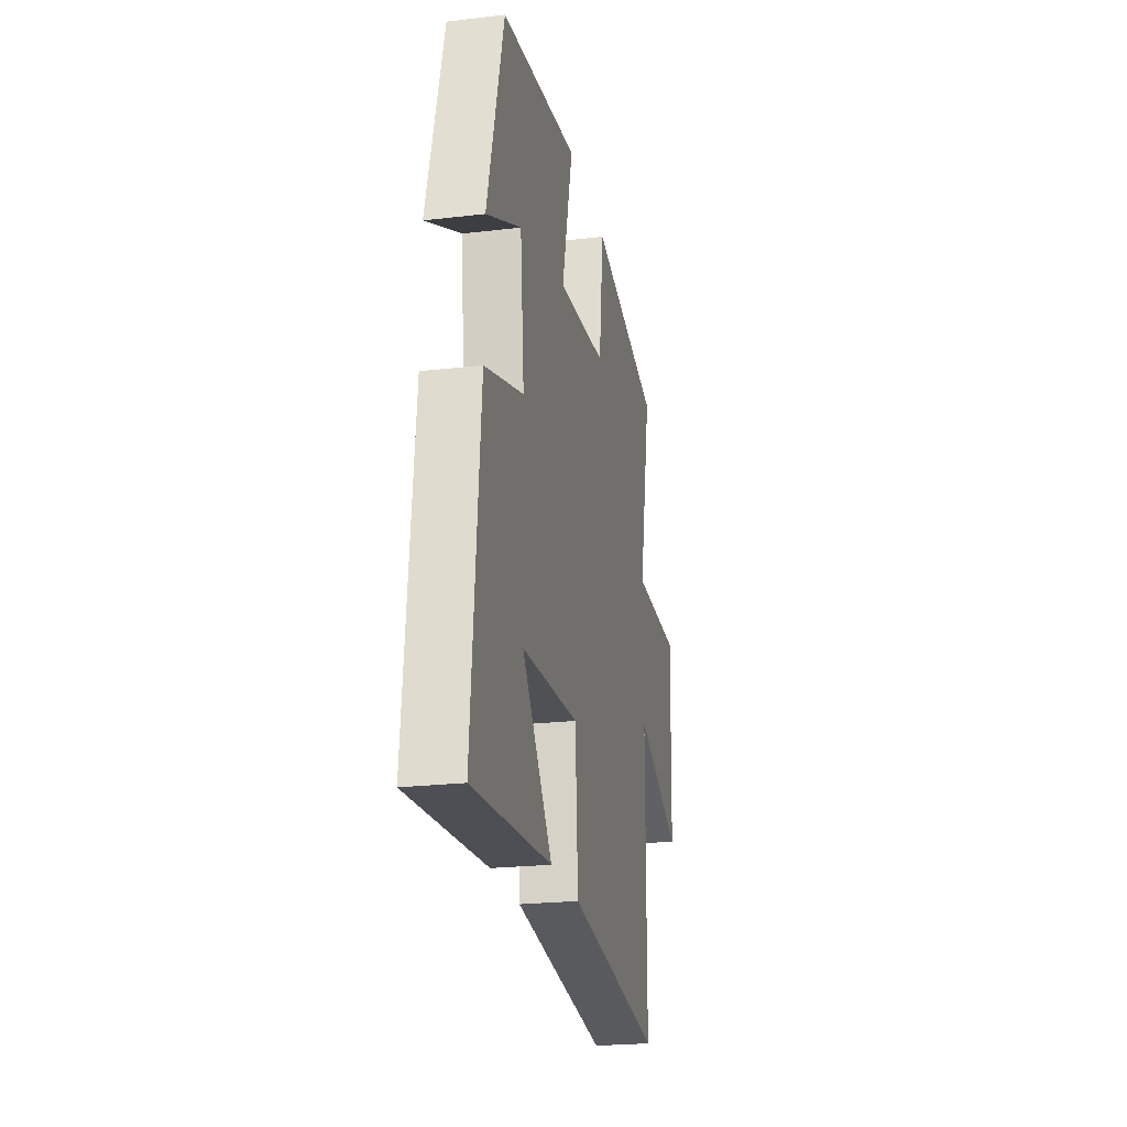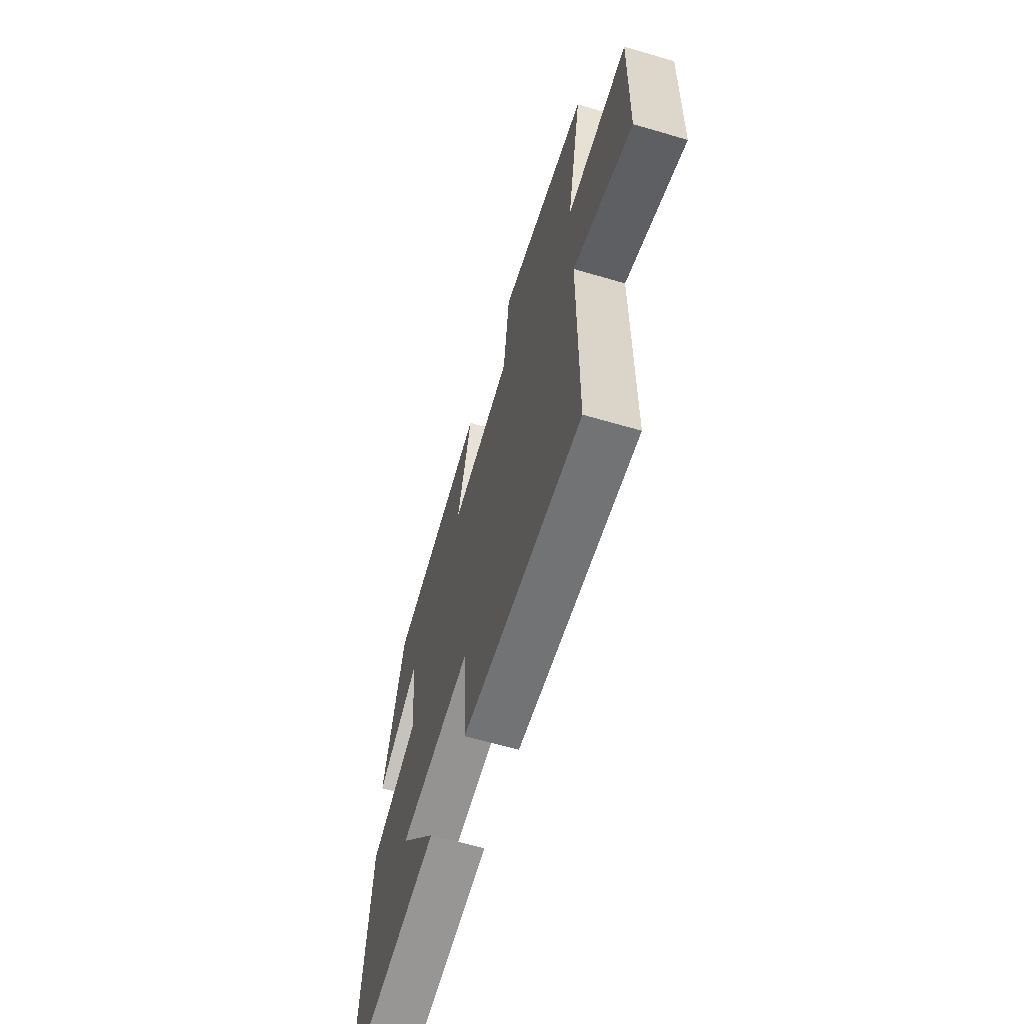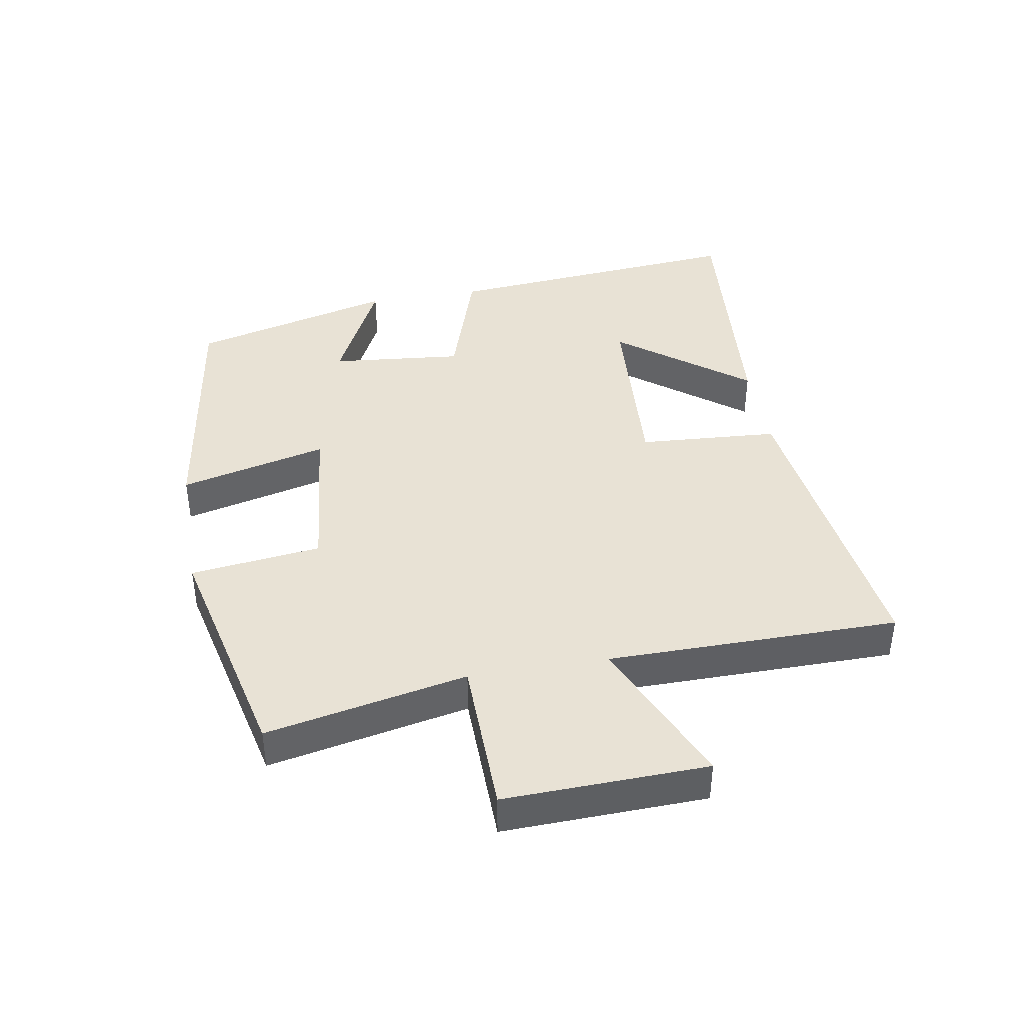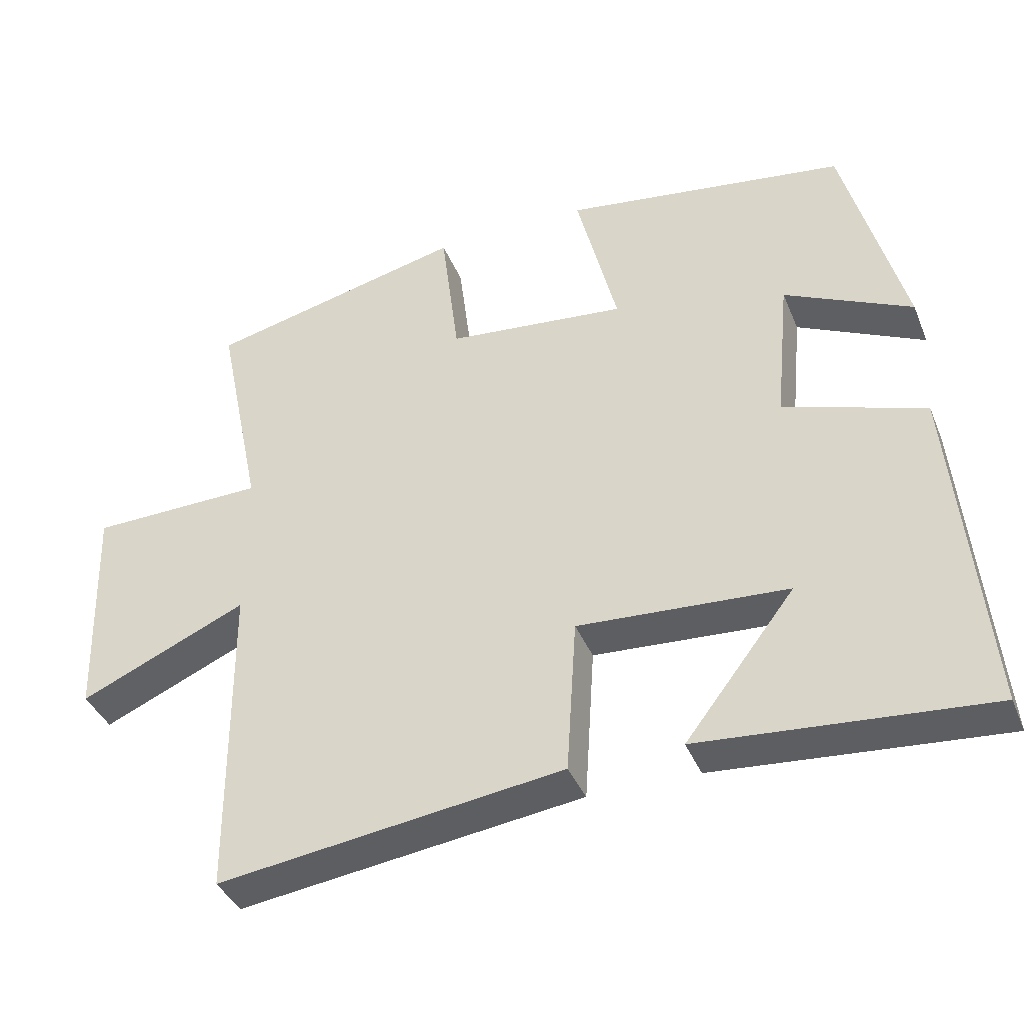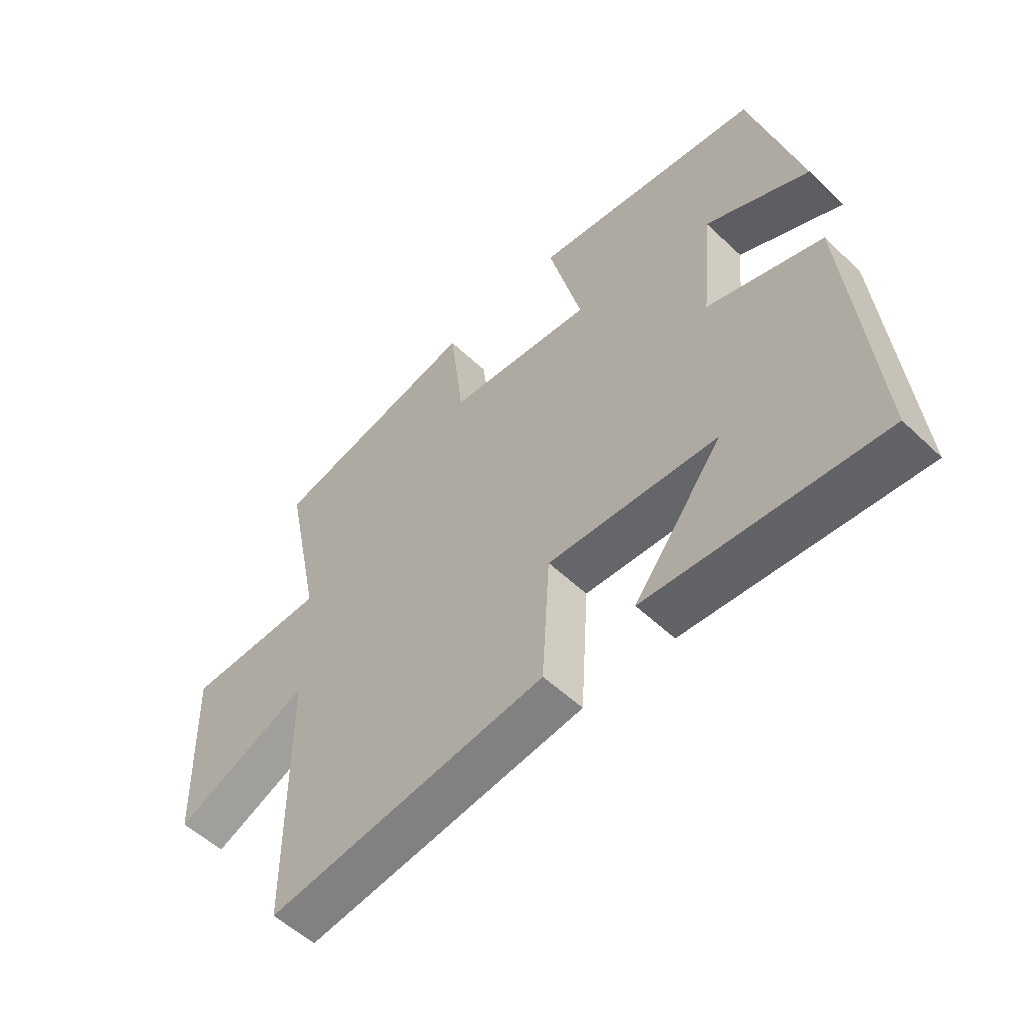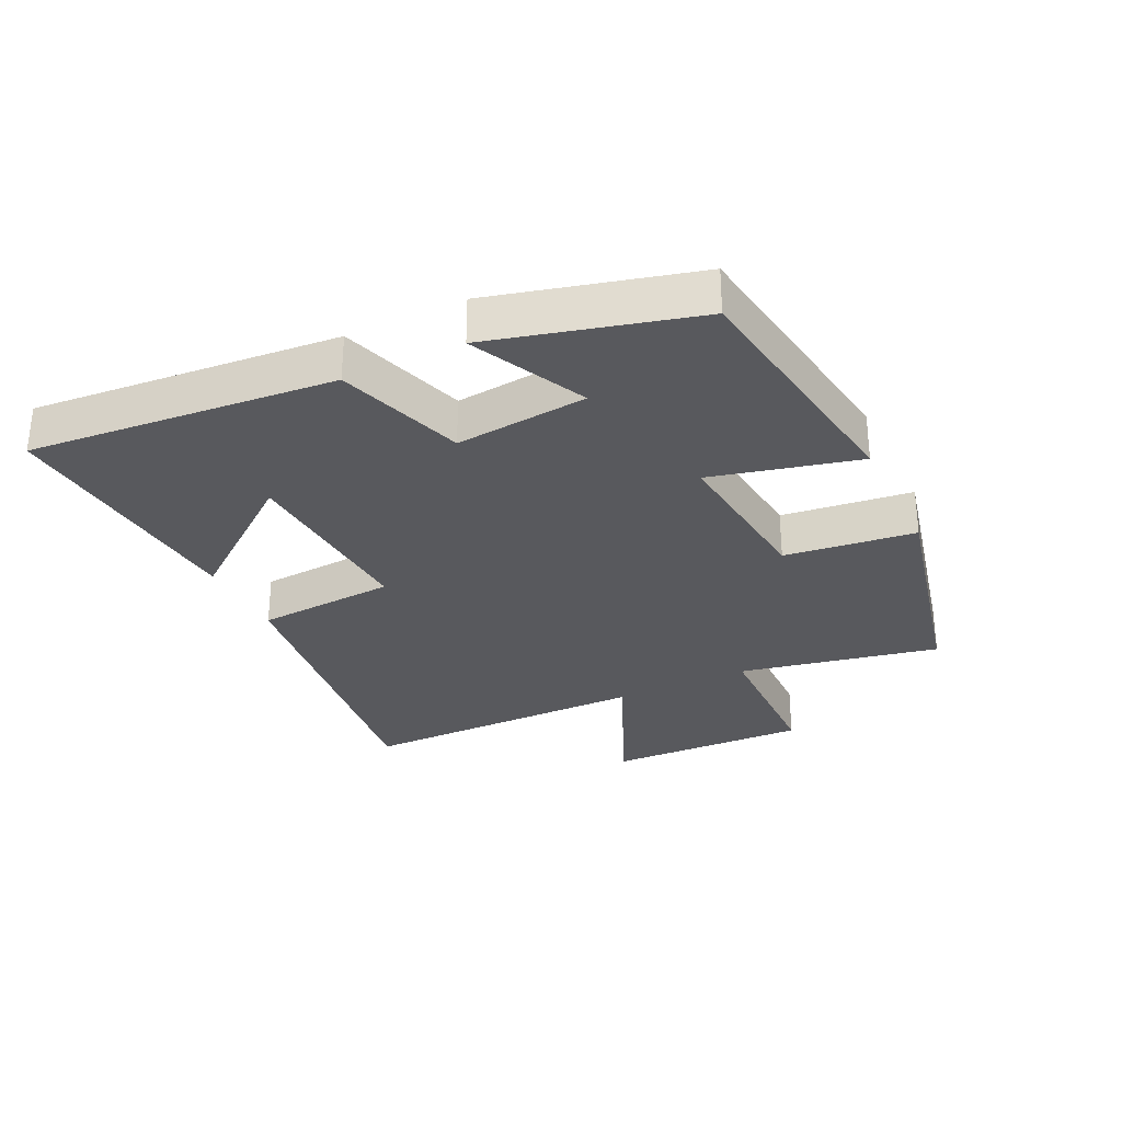
<metadata>
{"format":"obj","ext":"obj","renderer":"f3d","projection":"perspective","resolution":1024,"background":"white","views":[{"elev":-23.0,"azim":-78.6,"up":"+Z"},{"elev":-63.3,"azim":73.5,"up":"+Z"},{"elev":40.9,"azim":80.3,"up":"+Y"},{"elev":-39.3,"azim":-159.0,"up":"+Z"},{"elev":-54.6,"azim":-135.0,"up":"+Z"},{"elev":-30.2,"azim":-64.1,"up":"+Y"}]}
</metadata>
<code>
v -0.416 0.07 0.442
v -0.019 0.07 0.5
v -0.076 0.07 0.271
v 0.176 0.07 0.297
v 0.201 0.07 0.5
v 0.564 0.07 0.415
v 0.5 0.07 0.104
v 0.745 0.07 0.099
v 0.735 0.07 -0.215
v 0.5 0.07 -0.112
v 0.497 0.07 -0.564
v 0.013 0.07 -0.5
v -0.001 0.07 -0.282
v -0.295 0.07 -0.3
v -0.141 0.07 -0.5
v -0.543 0.07 -0.533
v -0.5 0.07 -0.058
v -0.302 0.07 0.006
v -0.322 0.07 0.212
v -0.5 0.07 0.126
v -0.416 0 0.442
v -0.019 0 0.5
v -0.076 0 0.271
v 0.176 0 0.297
v 0.201 0 0.5
v 0.564 0 0.415
v 0.5 0 0.104
v 0.745 0 0.099
v 0.735 0 -0.215
v 0.5 0 -0.112
v 0.497 0 -0.564
v 0.013 0 -0.5
v -0.001 0 -0.282
v -0.295 0 -0.3
v -0.141 0 -0.5
v -0.543 0 -0.533
v -0.5 0 -0.058
v -0.302 0 0.006
v -0.322 0 0.212
v -0.5 0 0.126
f 19 20 1 2
f 18 19 2 3
f 16 17 18
f 16 18 3 4
f 14 15 16
f 14 16 4
f 13 14 4
f 12 13 4
f 11 12 4
f 10 11 4
f 7 8 9 10
f 7 10 4 5
f 5 6 7
f 22 21 40 39
f 23 22 39 38
f 38 37 36
f 24 23 38 36
f 36 35 34
f 24 36 34
f 24 34 33
f 24 33 32
f 24 32 31
f 24 31 30
f 30 29 28 27
f 25 24 30 27
f 27 26 25
f 1 21 22 2
f 2 22 23 3
f 3 23 24 4
f 4 24 25 5
f 5 25 26 6
f 6 26 27 7
f 7 27 28 8
f 8 28 29 9
f 9 29 30 10
f 10 30 31 11
f 11 31 32 12
f 12 32 33 13
f 13 33 34 14
f 14 34 35 15
f 15 35 36 16
f 16 36 37 17
f 17 37 38 18
f 18 38 39 19
f 19 39 40 20
f 20 40 21 1

</code>
